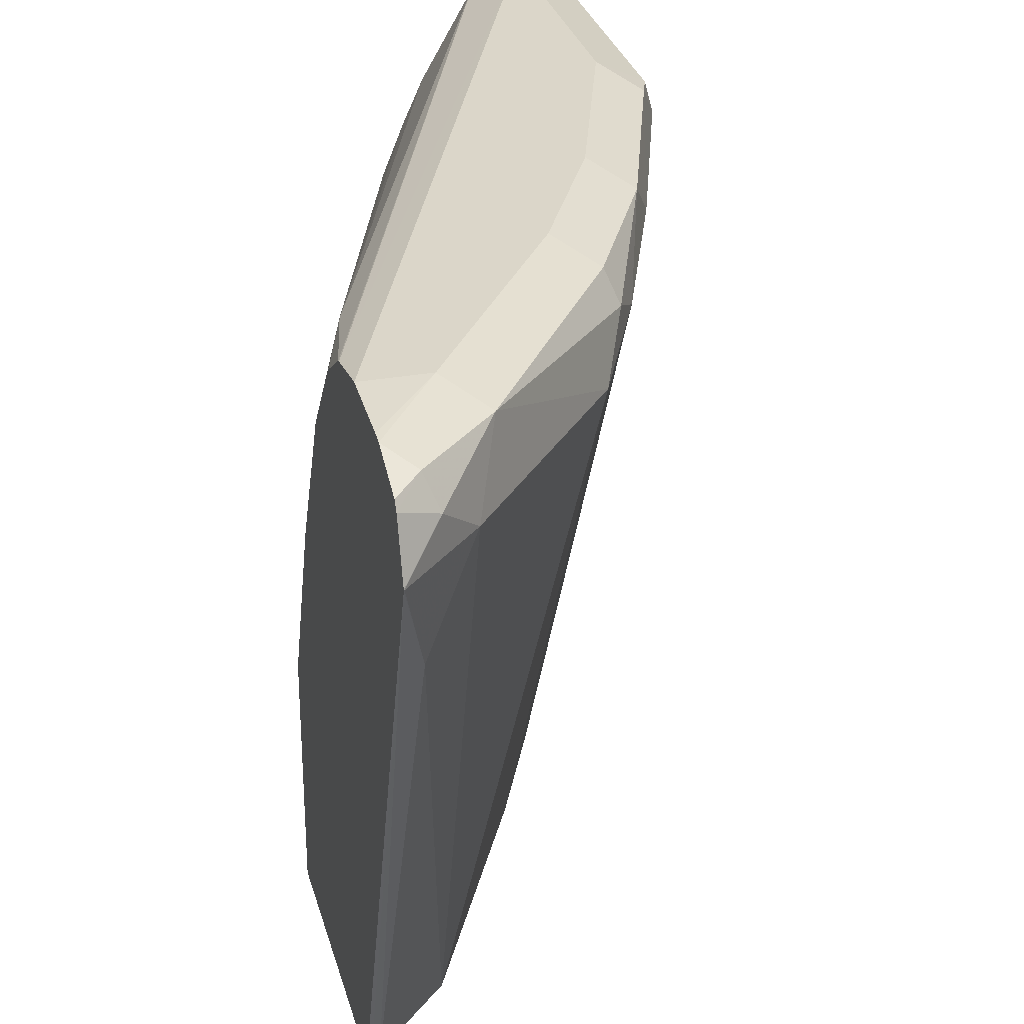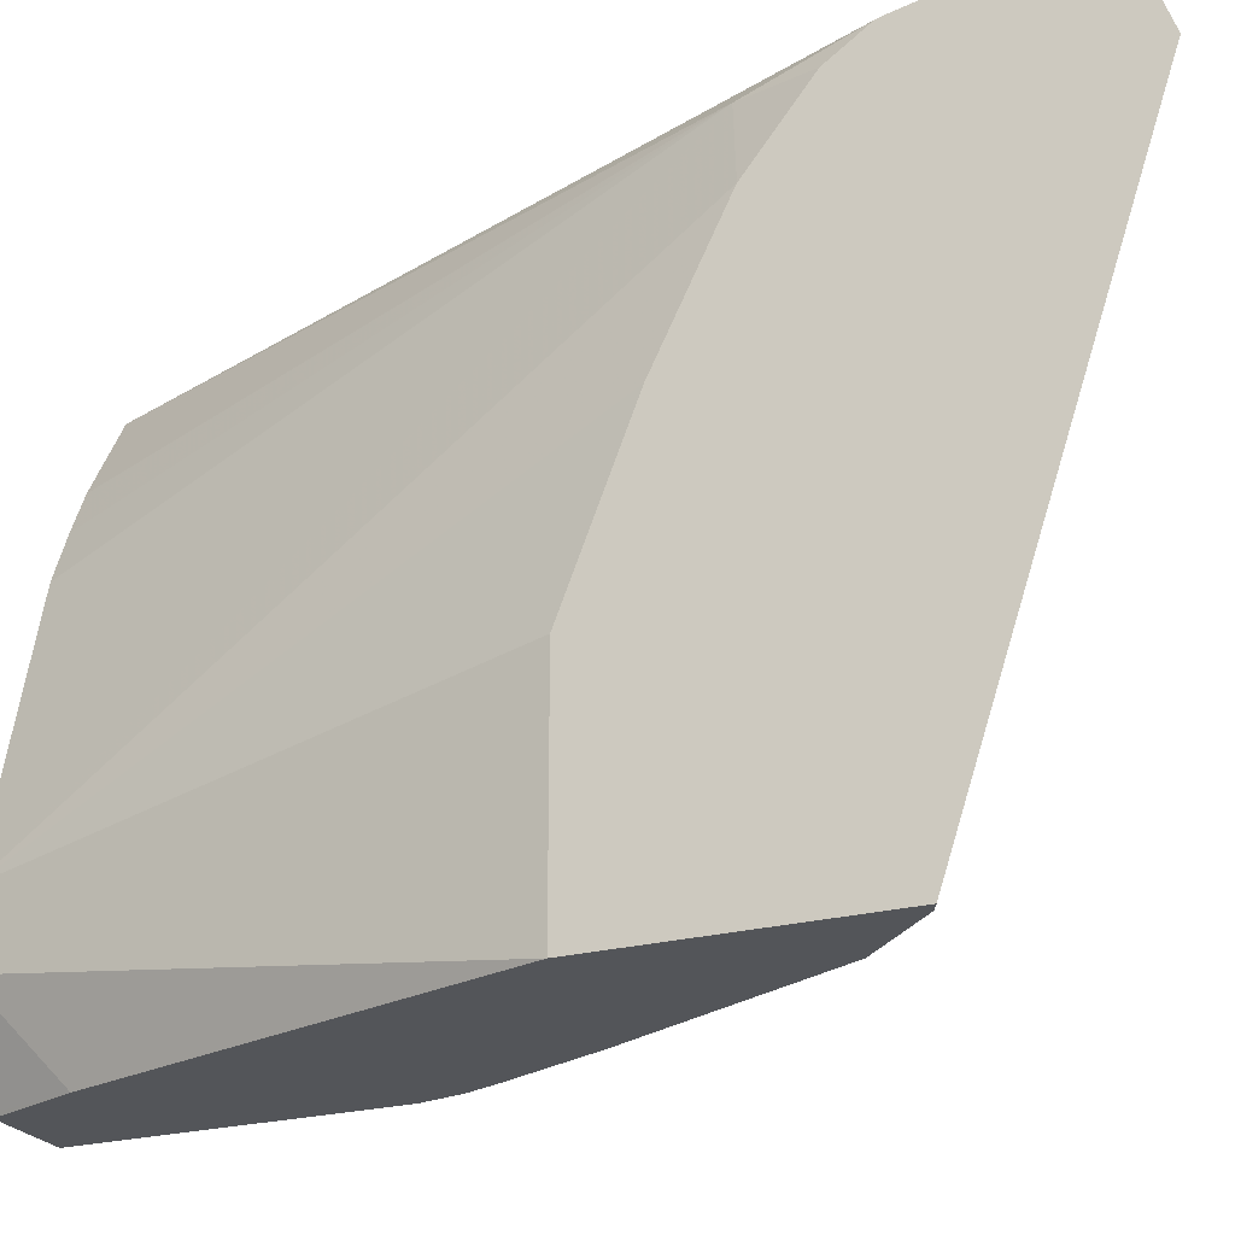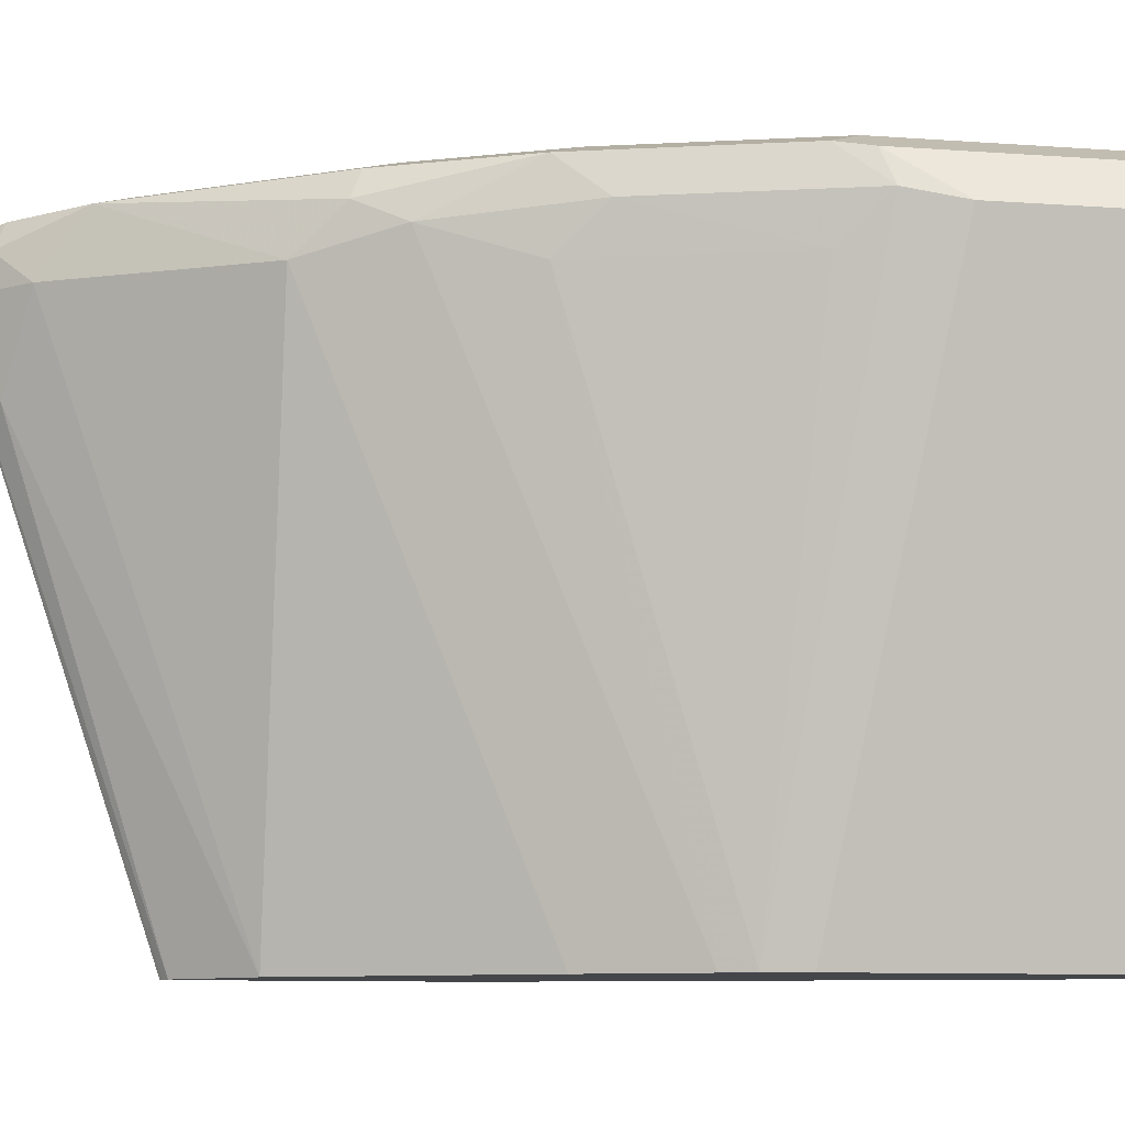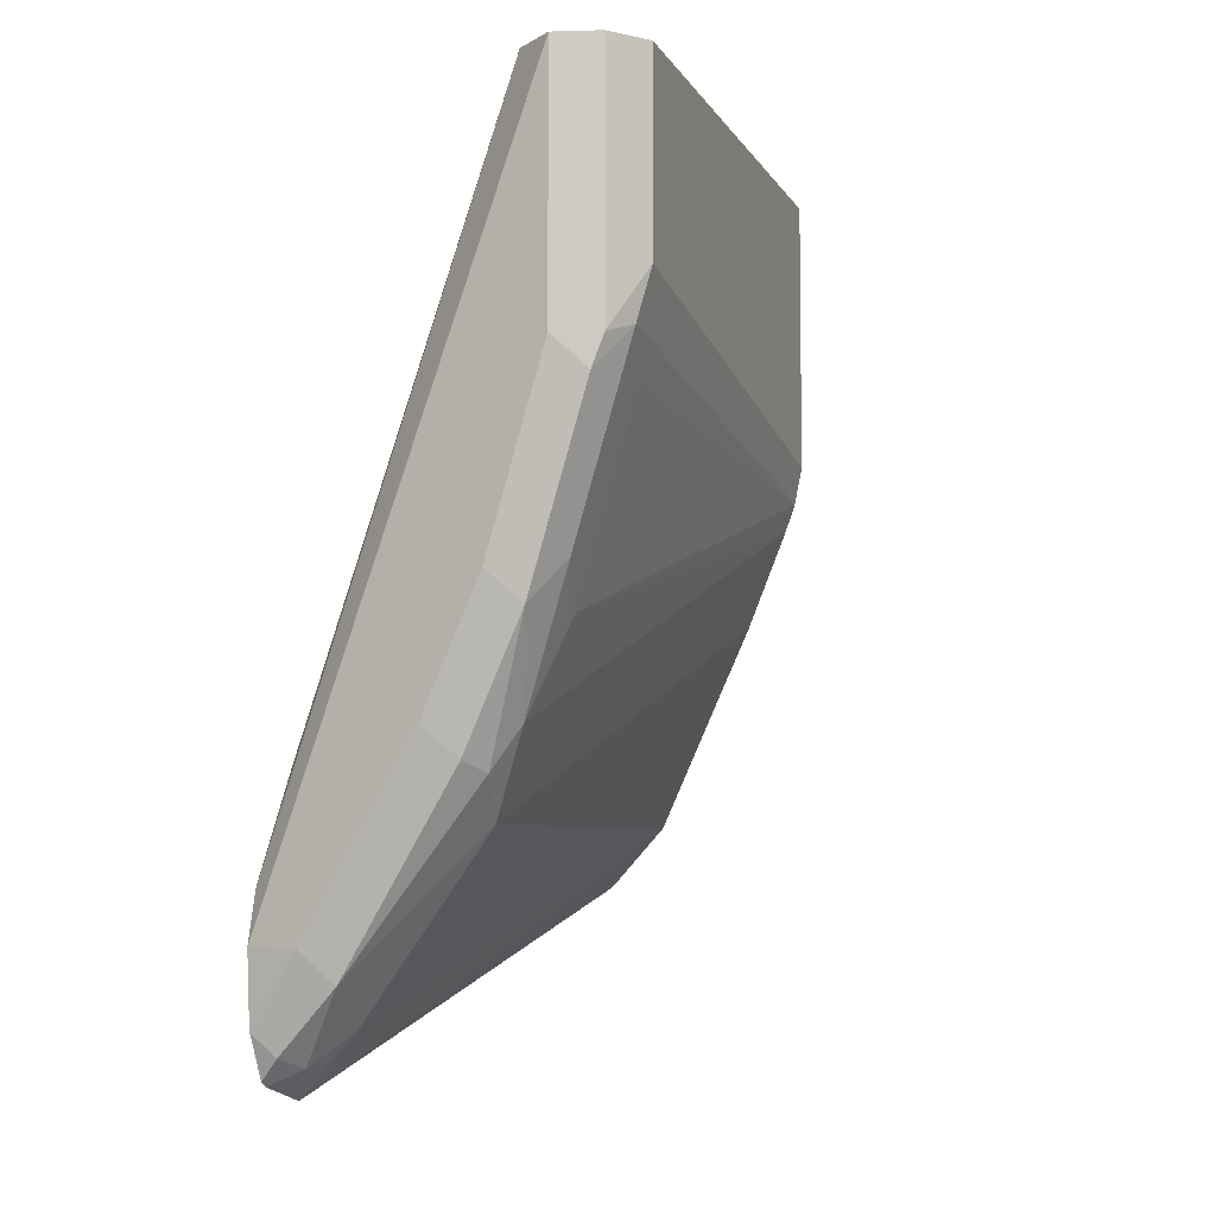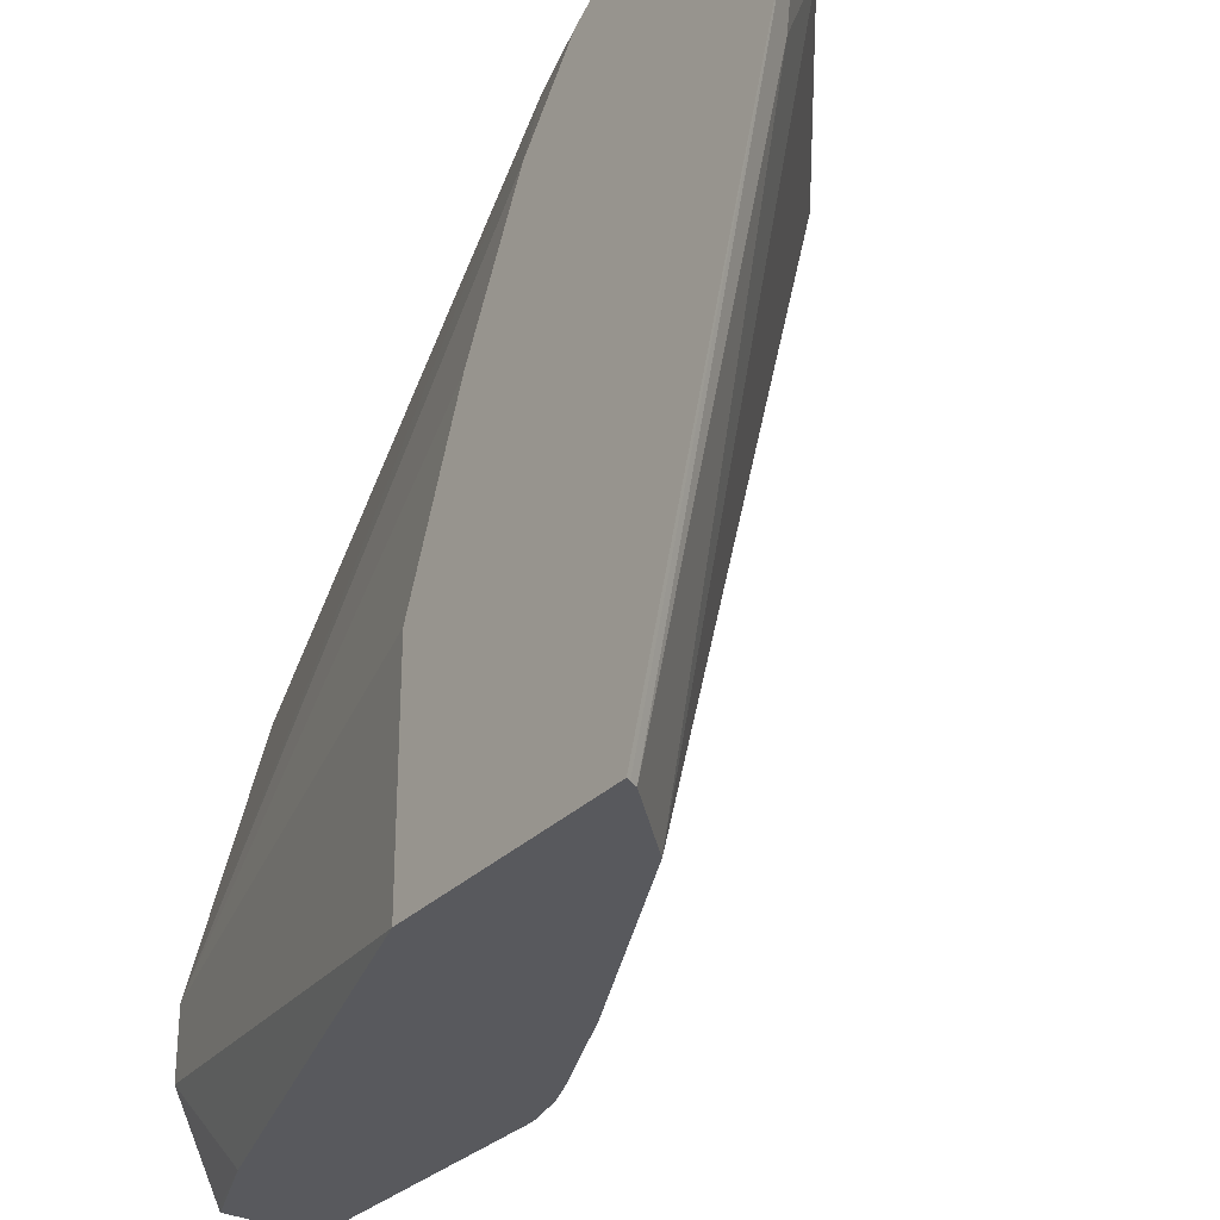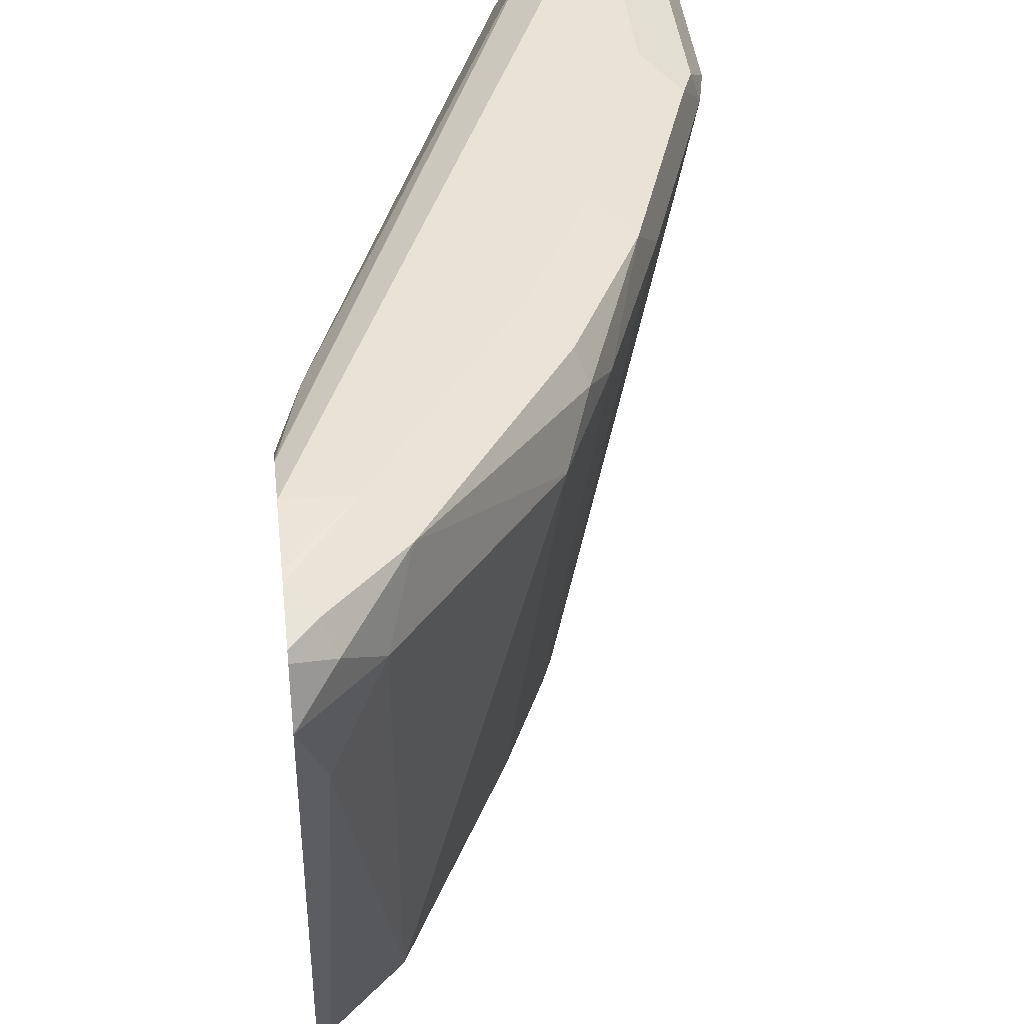
<metadata>
{"format":"obj","ext":"obj","renderer":"f3d","projection":"perspective","resolution":1024,"background":"white","views":[{"elev":30.1,"azim":165.4,"up":"+Y"},{"elev":-24.0,"azim":114.0,"up":"+Y"},{"elev":-9.8,"azim":-100.7,"up":"+Y"},{"elev":-5.8,"azim":-148.9,"up":"+Z"},{"elev":-30.2,"azim":144.5,"up":"+Y"},{"elev":41.1,"azim":173.8,"up":"+Y"}]}
</metadata>
<code>
v -0.4372 0.4523 -0.3795
v -0.4393 0.4523 -0.3785
v -0.4372 0.7253 -0.4709
v -0.4372 0.4523 -0.2553
v -0.4431 0.4523 -0.3766
v -0.4486 0.6812 -0.4486
v -0.4375 0.7255 -0.4707
v -0.4372 0.7258 -0.4709
v -0.4372 0.5596 -0.2553
v -0.4985 0.4984 0.0001033
v -0.5043 0.4523 -0.04328
v -0.4763 0.4523 -0.3434
v -0.4708 0.7255 -0.4375
v -0.4541 0.7421 -0.4541
v -0.4372 0.7495 -0.4625
v -0.4372 0.6423 -0.2881
v -0.4985 0.5317 0.0001033
v -0.5095 0.4763 0.0001033
v -0.5206 0.4541 0.0001033
v -0.5215 0.4523 5.722e-05
v -0.5427 0.72 -0.3434
v -0.4985 0.4523 -0.2991
v -0.4818 0.7559 -0.4153
v -0.4486 0.7559 -0.4486
v -0.4372 0.7531 -0.4599
v -0.4372 0.7087 -0.3213
v -0.4985 0.5318 0.0001033
v -0.5519 0.4523 0.0001033
v -0.5538 0.7421 -0.3212
v -0.5317 0.4523 -0.2326
v -0.5649 0.731 -0.2991
v -0.4652 0.7643 -0.3987
v -0.5483 0.7559 -0.3157
v -0.4372 0.7616 -0.4372
v -0.4372 0.7454 -0.3512
v -0.4486 0.7476 -0.3157
v -0.5317 0.6646 0.0001033
v -0.5649 0.4523 0.0001033
v -0.5815 0.7559 -0.2492
v -0.5548 0.4523 -0.1806
v -0.5815 0.7144 -0.2492
v -0.5926 0.7366 -0.2271
v -0.4372 0.7643 -0.3987
v -0.4372 0.7623 -0.432
v -0.5317 0.7643 -0.2991
v -0.5649 0.7643 -0.2326
v -0.4372 0.7584 -0.3708
v -0.576 0.7532 0.0001033
v -0.5516 0.7111 0.0001033
v -0.542 0.6898 0.0001033
v -0.5317 0.6647 0.0001033
v -0.6314 0.731 0.0001033
v -0.5649 0.4523 -0.1459
v -0.6147 0.7559 -0.1495
v -0.5604 0.4523 -0.1661
v -0.6147 0.7144 -0.1495
v -0.6258 0.7366 -0.1274
v -0.4372 0.759 -0.3725
v -0.5981 0.7643 0.0001033
v -0.5981 0.7643 -0.133
v -0.6202 0.7532 0.0001033
v -0.6203 0.7532 -3.501e-05
v -0.6314 0.731 -0.09971
v -0.6203 0.7532 -0.133
f 29 39 33
f 59 62 61
f 30 40 31
f 31 40 41
f 31 41 42
f 32 44 34
f 32 43 44
f 32 45 46
f 32 46 60
f 32 60 59
f 29 31 39
f 32 59 43
f 31 42 39
f 27 36 37
f 23 32 24
f 26 35 36
f 24 34 25
f 24 32 34
f 23 45 32
f 23 33 45
f 23 29 33
f 21 31 29
f 21 30 31
f 21 22 30
f 21 29 23
f 19 28 20
f 17 26 27
f 33 39 46
f 26 36 27
f 33 46 45
f 48 58 59
f 36 47 48
f 16 26 17
f 59 64 62
f 59 60 64
f 57 63 64
f 55 57 56
f 55 63 57
f 54 64 60
f 54 57 64
f 53 63 55
f 52 64 63
f 52 62 64
f 52 61 62
f 47 58 48
f 35 47 36
f 46 54 60
f 42 57 54
f 42 56 57
f 41 56 42
f 41 55 56
f 40 55 41
f 39 54 46
f 39 42 54
f 38 63 53
f 38 52 63
f 36 51 37
f 36 50 51
f 36 49 50
f 36 48 49
f 43 59 58
f 15 24 25
f 10 37 51
f 14 23 24
f 2 5 3
f 1 5 2
f 1 12 5
f 1 22 12
f 1 30 22
f 1 40 30
f 1 55 40
f 1 53 55
f 1 38 53
f 1 28 38
f 1 20 28
f 1 11 20
f 1 4 11
f 1 9 4
f 1 16 9
f 1 26 16
f 1 35 26
f 1 47 35
f 1 58 47
f 1 44 43
f 1 34 44
f 1 25 34
f 1 15 25
f 1 8 15
f 1 3 8
f 1 2 3
f 14 24 15
f 3 6 7
f 3 7 8
f 1 43 58
f 4 9 17
f 3 5 6
f 13 21 23
f 13 23 14
f 12 22 21
f 12 21 13
f 11 18 19
f 10 18 11
f 10 19 18
f 10 28 19
f 10 38 28
f 10 52 38
f 10 61 52
f 10 59 61
f 10 48 59
f 11 19 20
f 10 50 49
f 4 17 10
f 10 49 48
f 4 10 11
f 5 12 6
f 6 12 13
f 7 13 14
f 6 13 7
f 8 14 15
f 9 16 17
f 10 17 27
f 10 27 37
f 10 51 50
f 7 14 8

</code>
